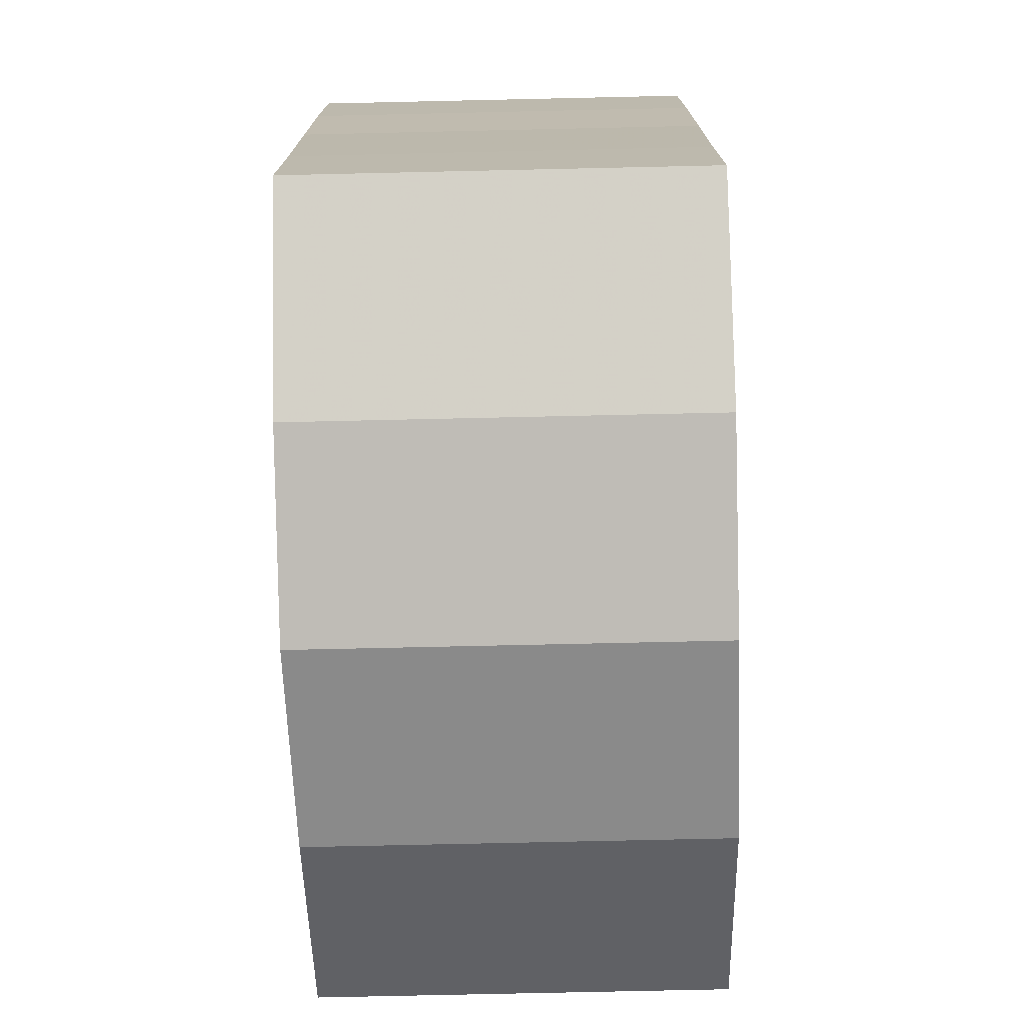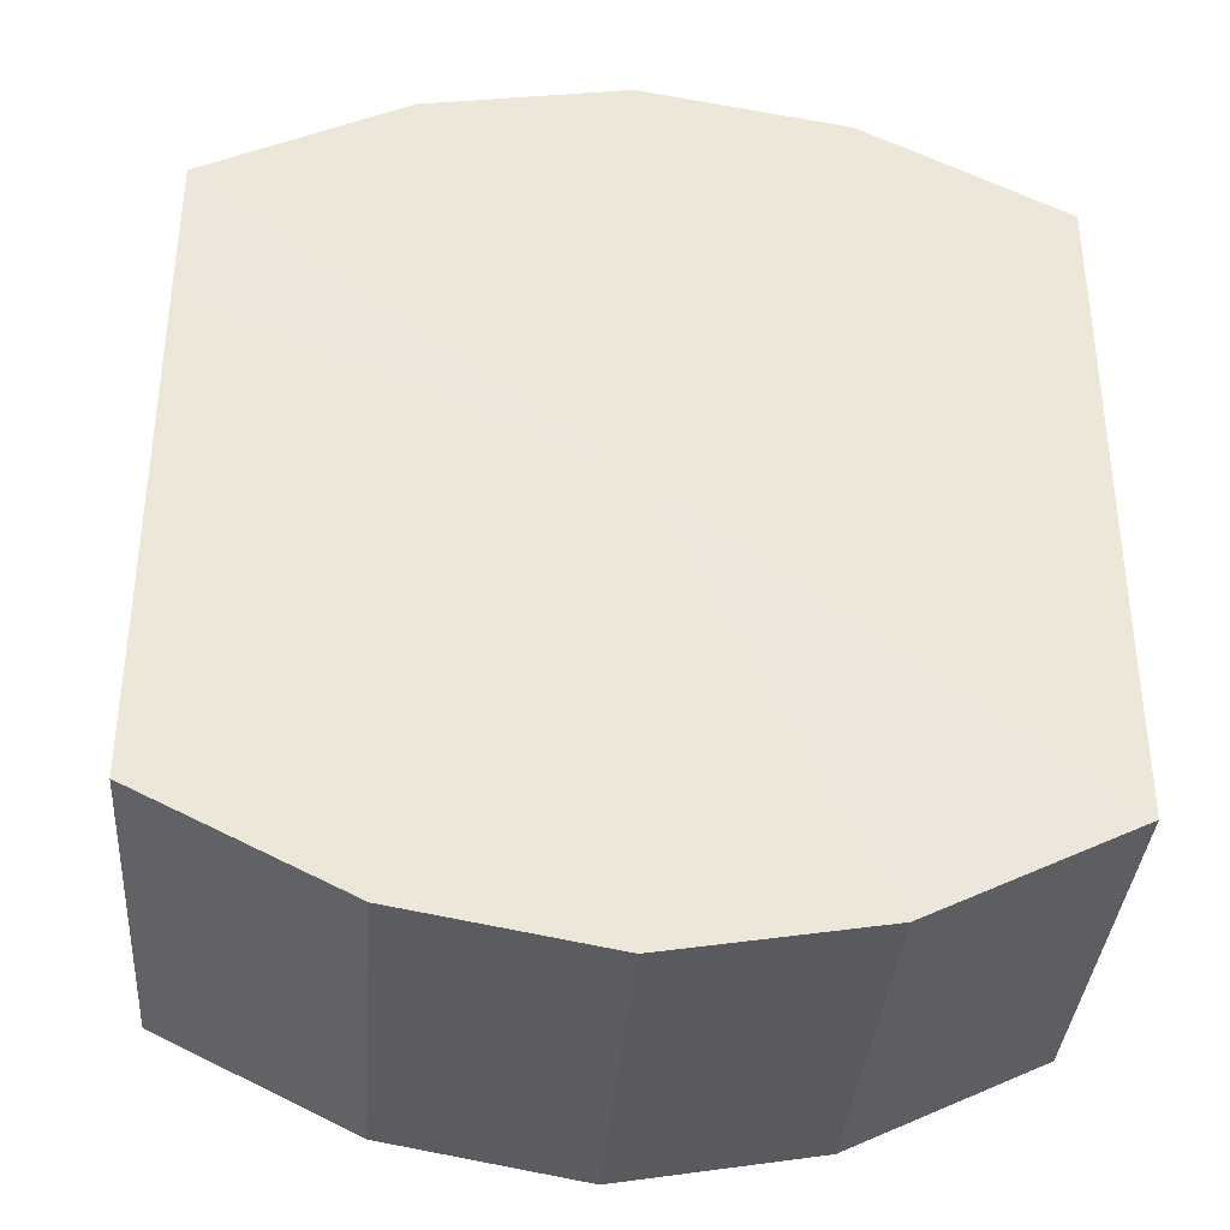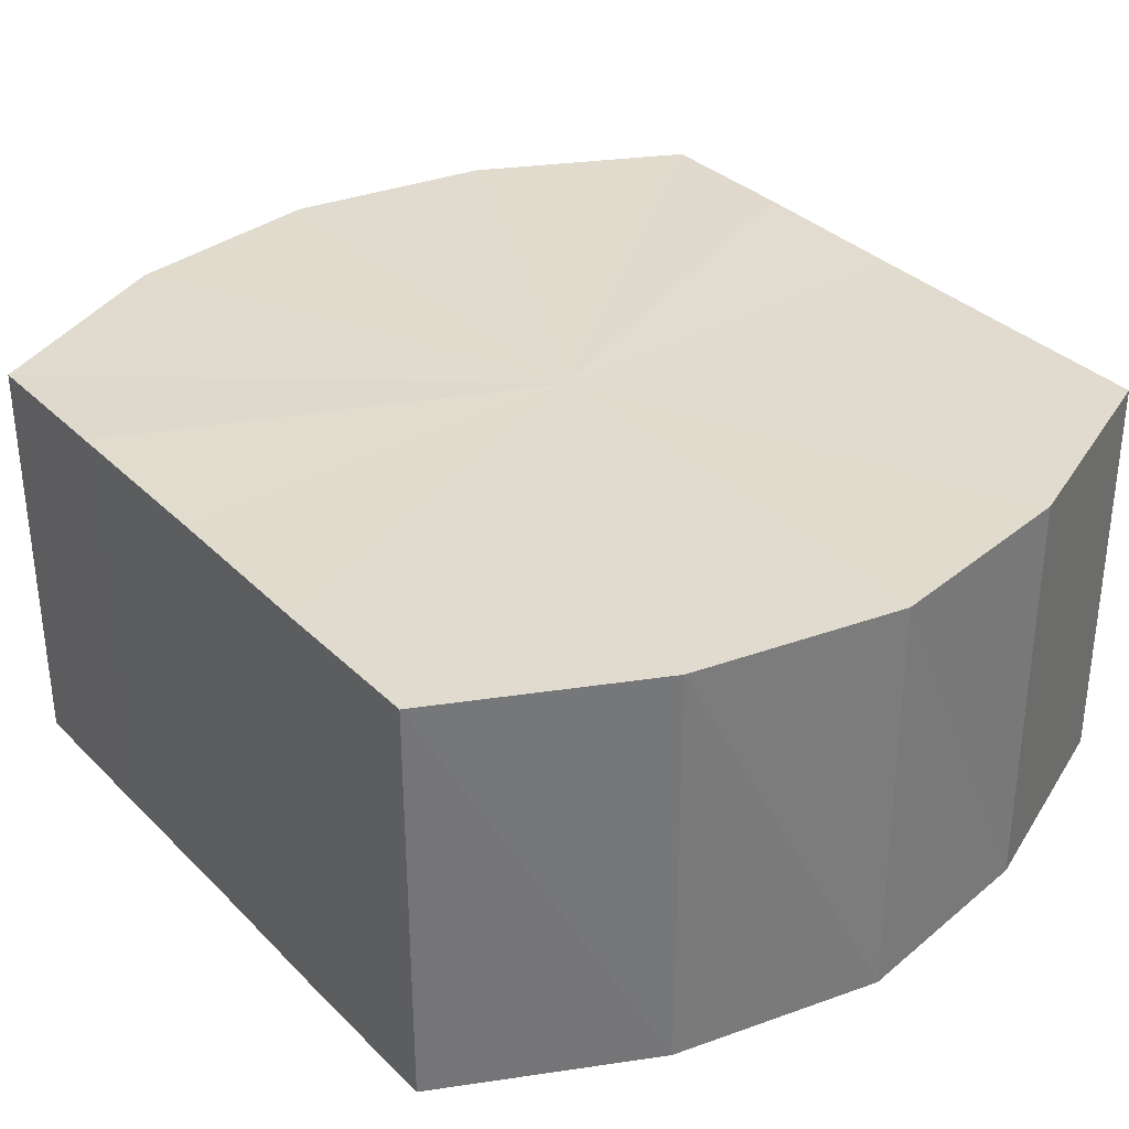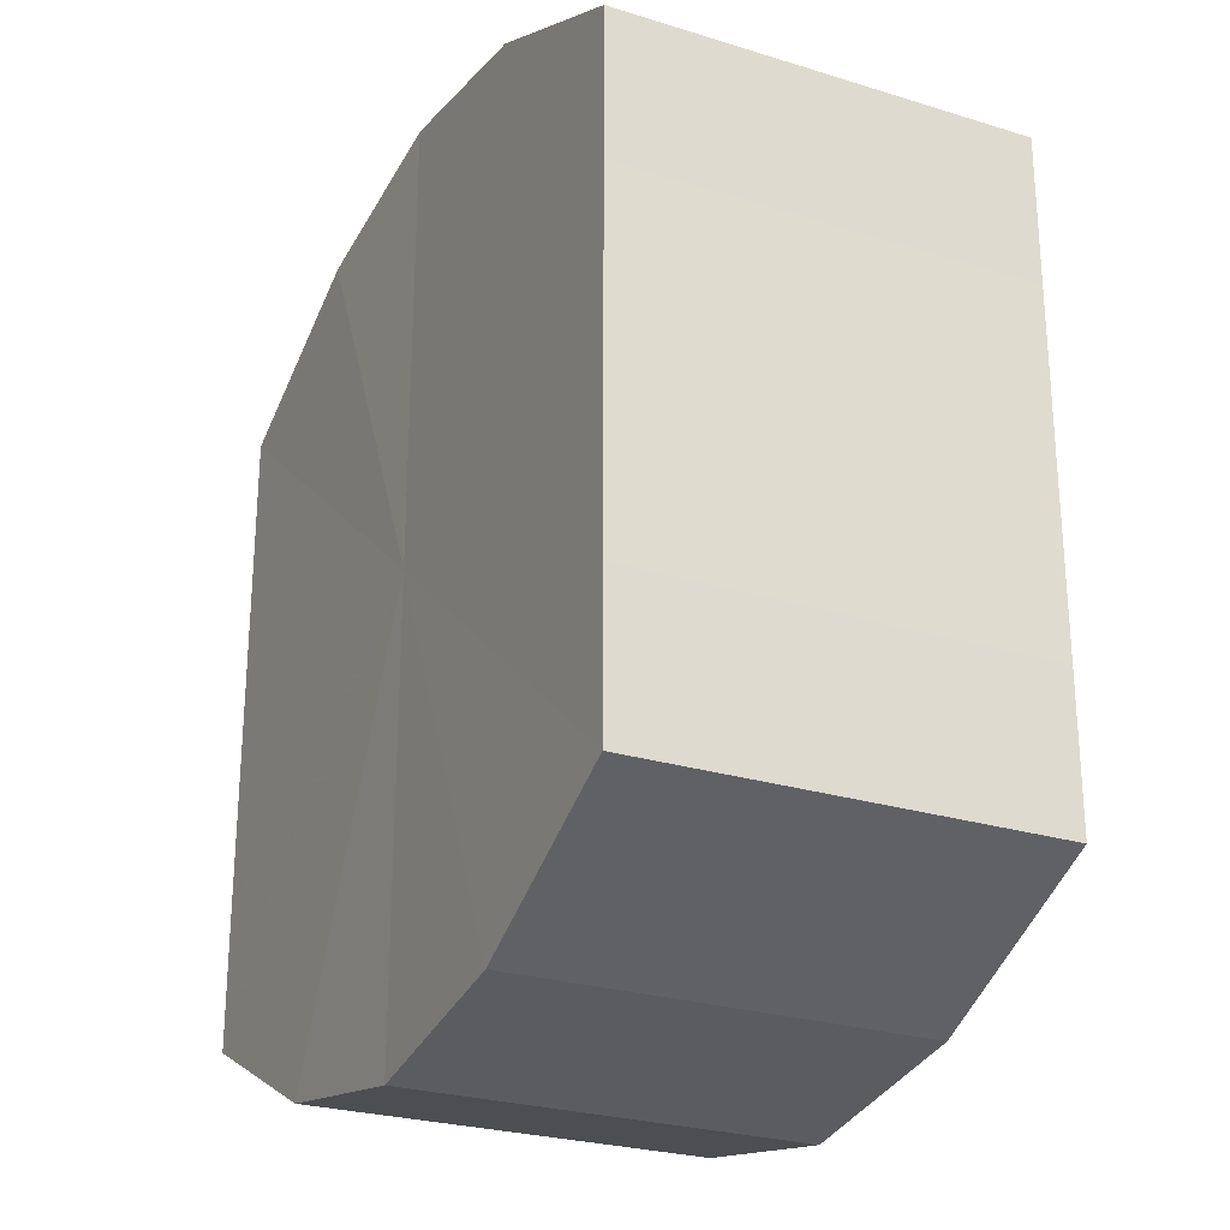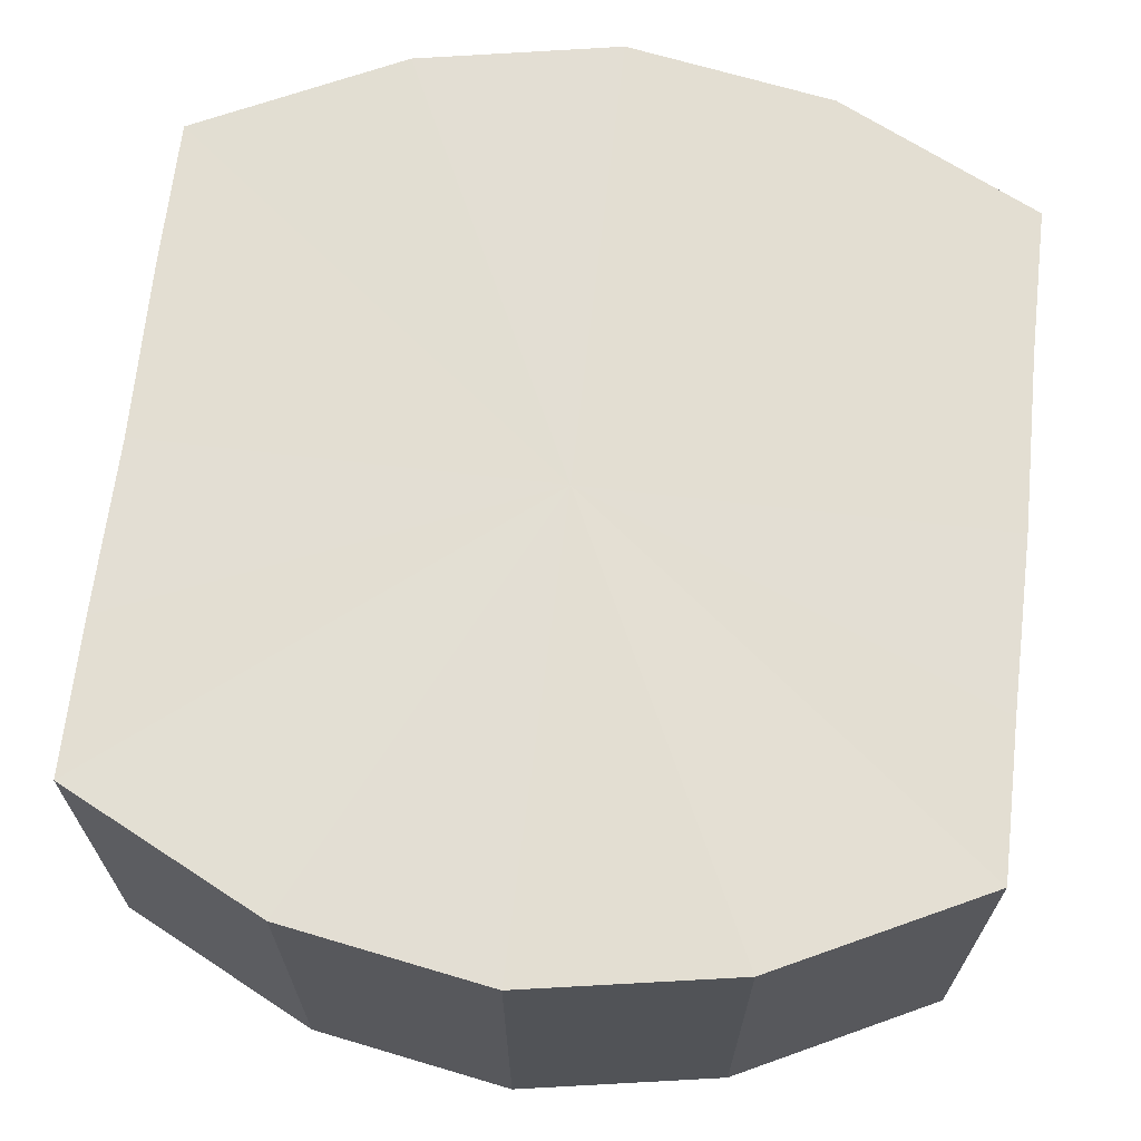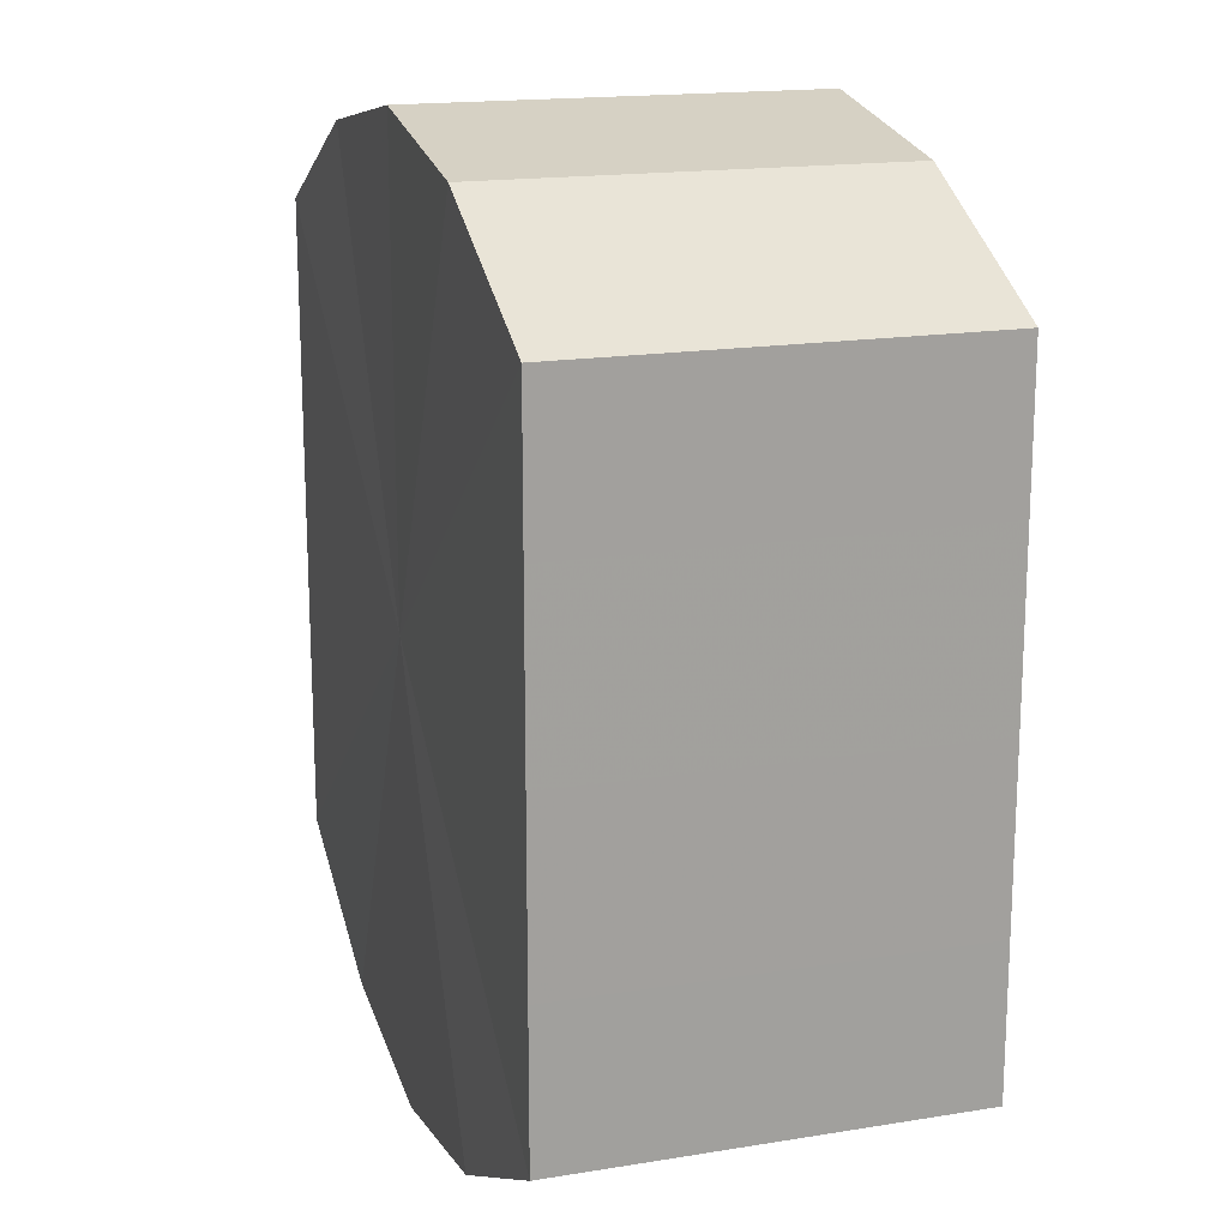
<metadata>
{"format":"obj","ext":"obj","renderer":"f3d","projection":"perspective","resolution":1024,"background":"white","views":[{"elev":-74.4,"azim":-88.6,"up":"+Z"},{"elev":-36.0,"azim":175.6,"up":"+Z"},{"elev":33.6,"azim":142.9,"up":"+Y"},{"elev":-25.7,"azim":-116.4,"up":"+Z"},{"elev":67.4,"azim":-173.4,"up":"+Y"},{"elev":17.2,"azim":-107.8,"up":"+Z"}]}
</metadata>
<code>
o 17637
v 2210 1869 14.59
v 2210 1869 14.58
v 2210 1869 14.59
v 2210 1869 14.58
v 2210 1869 14.58
v 2210 1869 14.58
v 2210 1869 14.58
v 2210 1869 14.57
v 2210 1869 14.58
v 2210 1869 14.58
v 2210 1869 14.58
v 2210 1869 14.56
v 2210 1869 14.57
v 2210 1869 14.57
v 2210 1869 14.57
v 2210 1869 14.55
v 2210 1869 14.56
v 2210 1869 14.56
v 2210 1869 14.56
v 2210 1869 14.55
v 2210 1869 14.55
v 2210 1869 14.55
v 2210 1869 14.55
v 2210 1869 14.54
v 2210 1869 14.55
v 2210 1869 14.55
v 2210 1869 14.55
v 2210 1869 14.54
v 2210 1869 14.54
v 2210 1869 14.54
v 2210 1869 14.54
v 2210 1869 14.54
v 2210 1869 14.59
v 2210 1869 14.58
v 2210 1869 14.58
v 2210 1869 14.58
v 2210 1869 14.58
v 2210 1869 14.58
v 2210 1869 14.59
v 2210 1869 14.58
v 2210 1869 14.58
v 2210 1869 14.57
v 2210 1869 14.57
v 2210 1869 14.57
v 2210 1869 14.58
v 2210 1869 14.56
v 2210 1869 14.57
v 2210 1869 14.56
v 2210 1869 14.56
v 2210 1869 14.55
v 2210 1869 14.56
v 2210 1869 14.55
v 2210 1869 14.55
v 2210 1869 14.55
v 2210 1869 14.55
v 2210 1869 14.54
v 2210 1869 14.55
v 2210 1869 14.54
v 2210 1869 14.54
v 2210 1869 14.55
v 2210 1869 14.55
v 2210 1869 14.54
v 2210 1869 14.54
v 2210 1869 14.54
v 2210 1869 14.56
v 2210 1869 14.58
v 2210 1869 14.59
v 2210 1869 14.58
v 2210 1869 14.58
v 2210 1869 14.57
v 2210 1869 14.58
v 2210 1869 14.56
v 2210 1869 14.57
v 2210 1869 14.55
v 2210 1869 14.56
v 2210 1869 14.55
v 2210 1869 14.55
v 2210 1869 14.54
v 2210 1869 14.55
v 2210 1869 14.54
v 2210 1869 14.54
v 2210 1869 14.56
v 2210 1869 14.59
v 2210 1869 14.58
v 2210 1869 14.58
v 2210 1869 14.58
v 2210 1869 14.58
v 2210 1869 14.57
v 2210 1869 14.57
v 2210 1869 14.56
v 2210 1869 14.56
v 2210 1869 14.55
v 2210 1869 14.55
v 2210 1869 14.55
v 2210 1869 14.55
v 2210 1869 14.54
v 2210 1869 14.54
v 2210 1869 14.54
f 1 2 3
f 2 4 5
f 6 1 7
f 4 8 9
f 10 6 11
f 8 12 13
f 14 10 15
f 12 16 17
f 18 14 19
f 16 20 21
f 22 18 23
f 20 24 25
f 26 22 27
f 24 28 29
f 30 26 31
f 28 30 32
f 33 34 35
f 35 36 37
f 38 39 33
f 40 41 38
f 37 42 43
f 44 45 40
f 46 47 44
f 43 48 49
f 50 51 46
f 52 53 50
f 49 54 55
f 56 57 52
f 58 59 56
f 55 60 61
f 62 63 58
f 61 64 62
f 65 66 67
f 65 68 66
f 65 67 69
f 65 70 68
f 65 69 71
f 65 72 70
f 65 71 73
f 65 74 72
f 65 73 75
f 65 76 74
f 65 75 77
f 65 78 76
f 65 77 79
f 65 80 78
f 65 79 81
f 65 81 80
f 82 83 84
f 82 85 83
f 82 84 86
f 82 87 85
f 82 86 88
f 82 89 87
f 82 88 90
f 82 91 89
f 82 90 92
f 82 93 91
f 82 92 94
f 82 95 93
f 82 94 96
f 82 97 95
f 82 96 98
f 82 98 97

</code>
